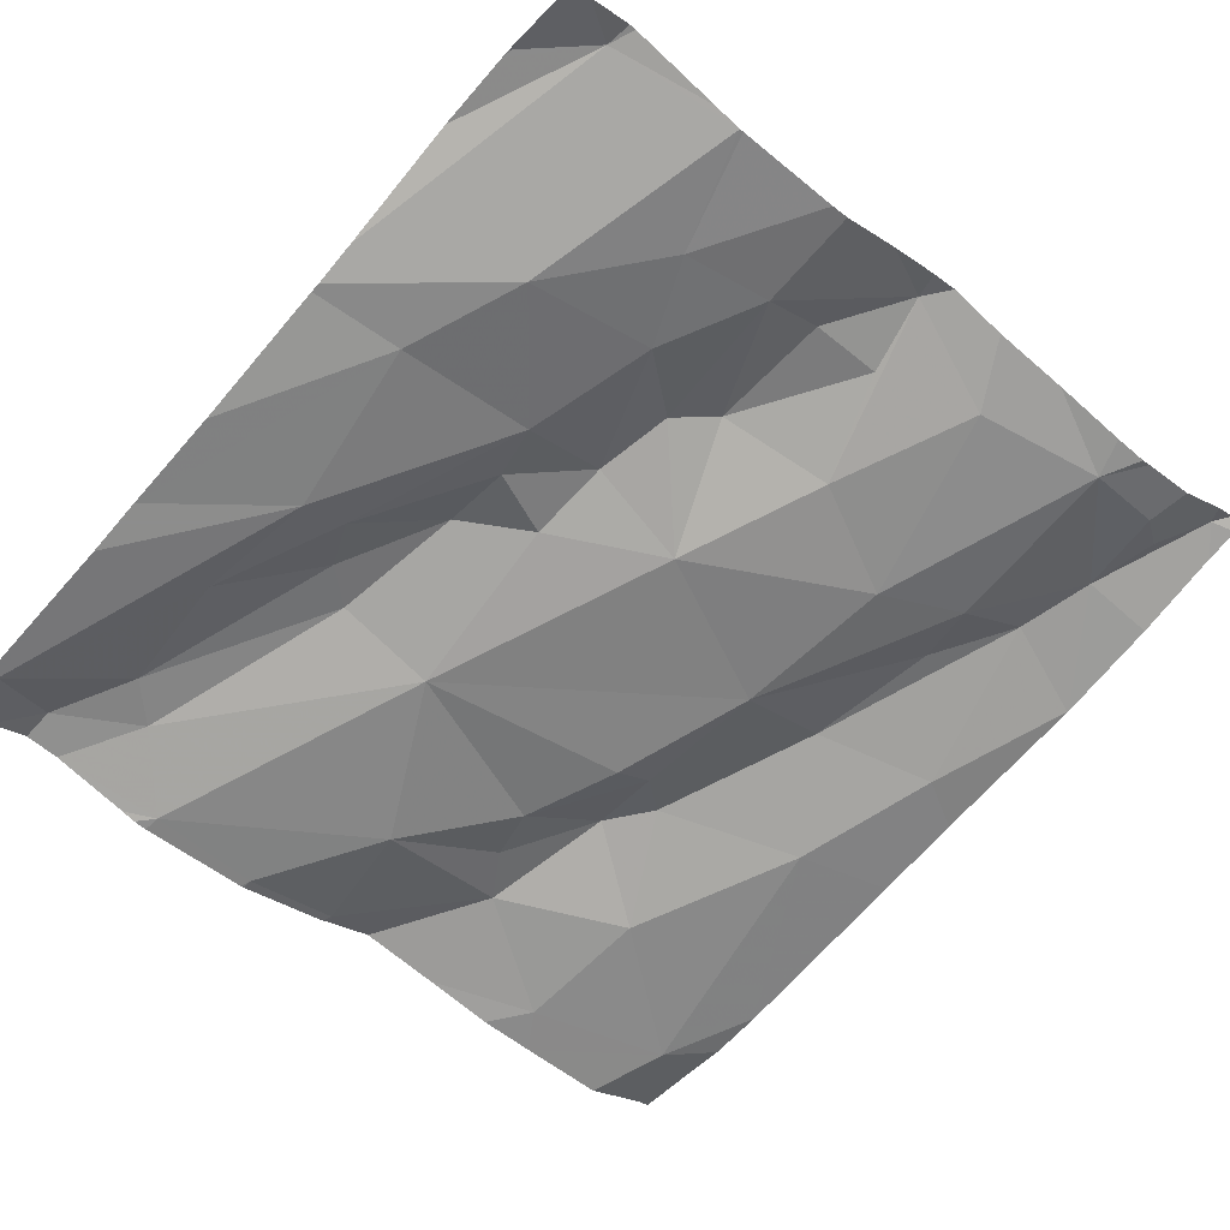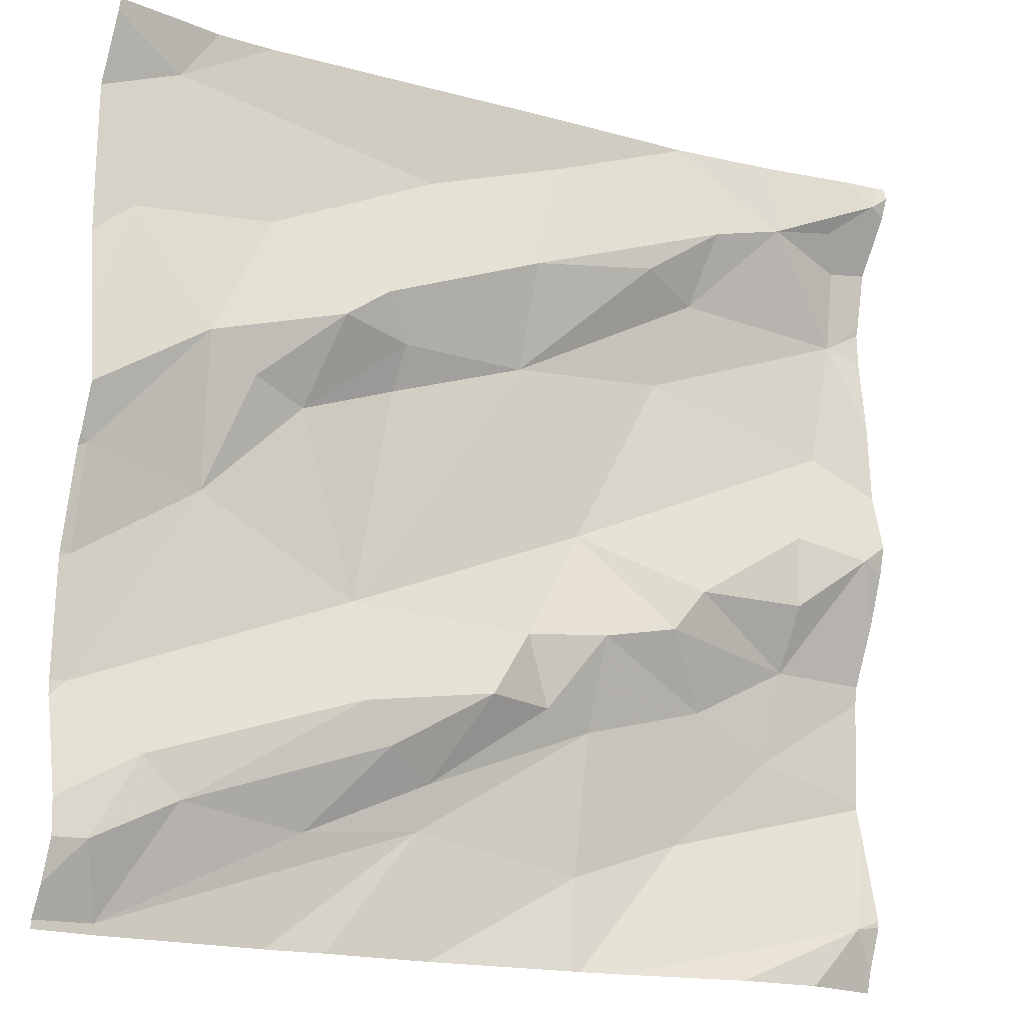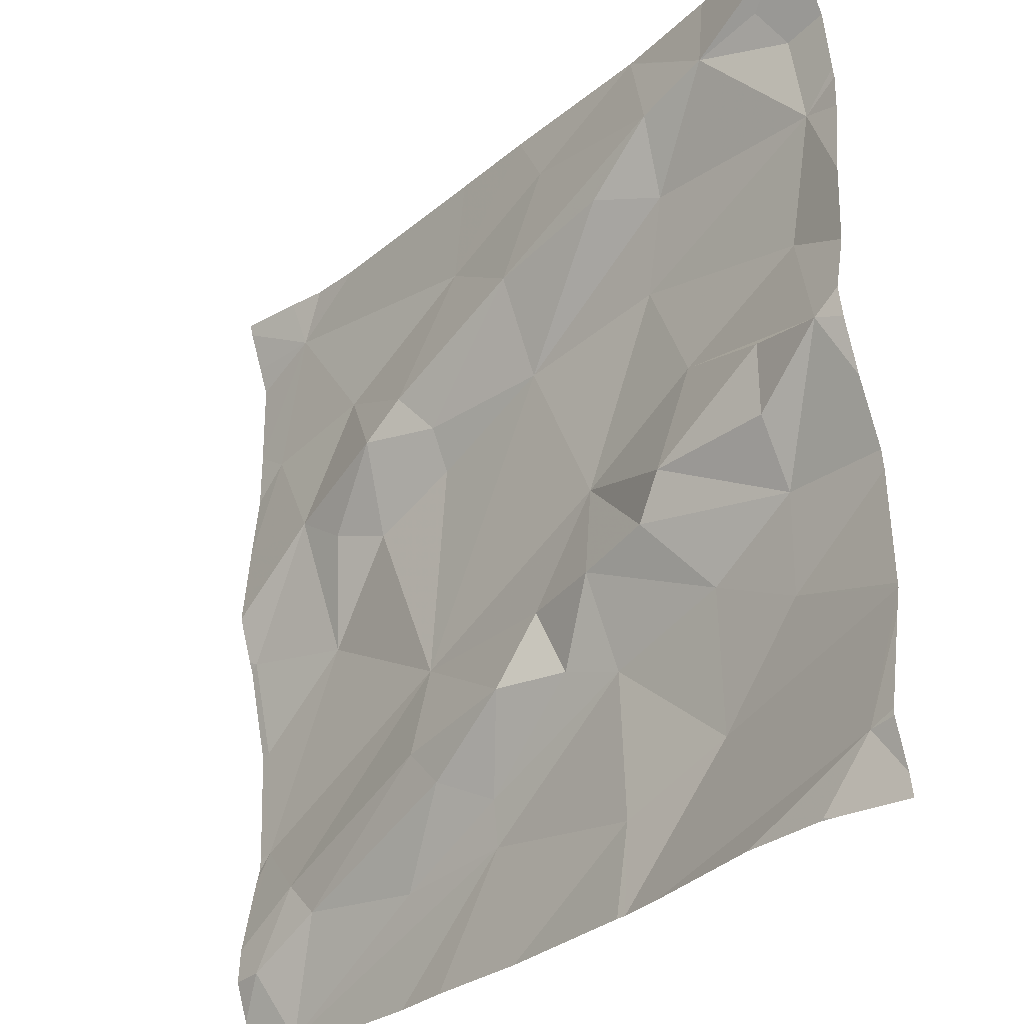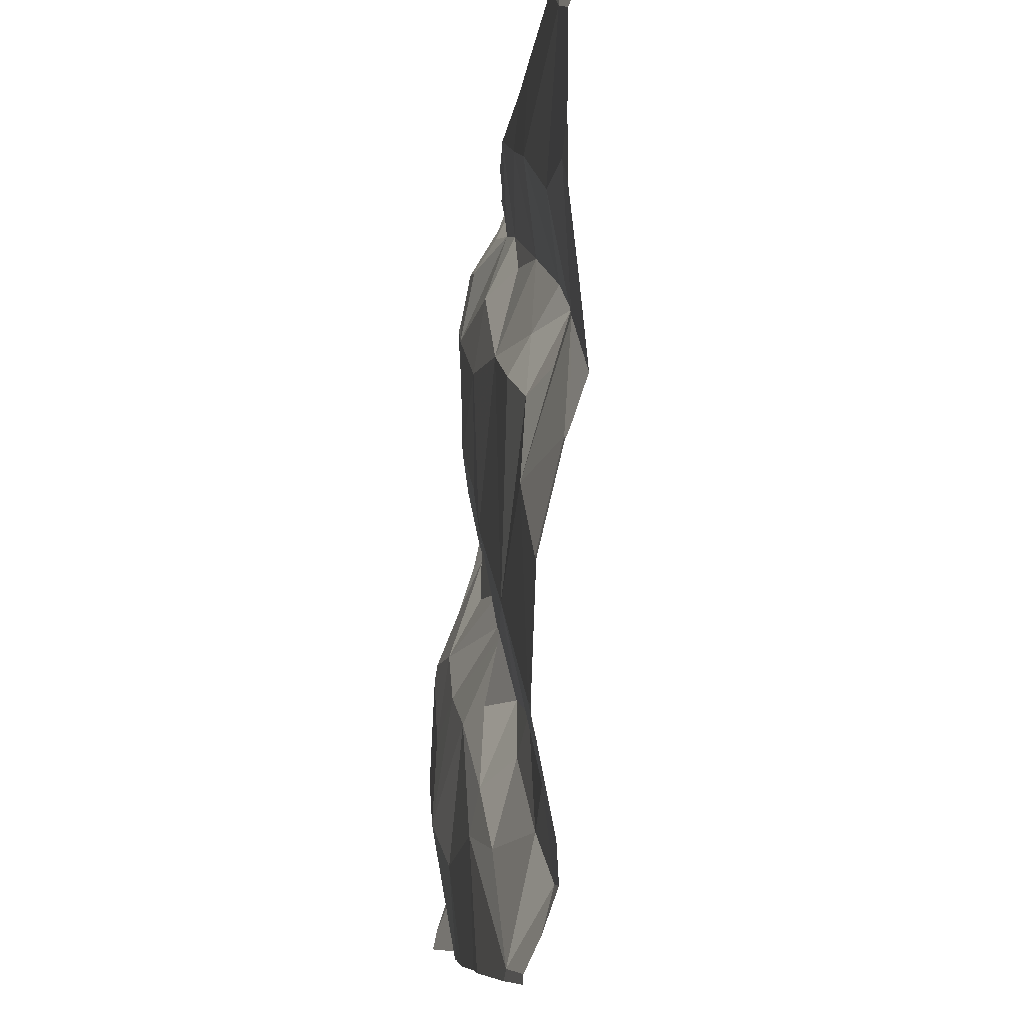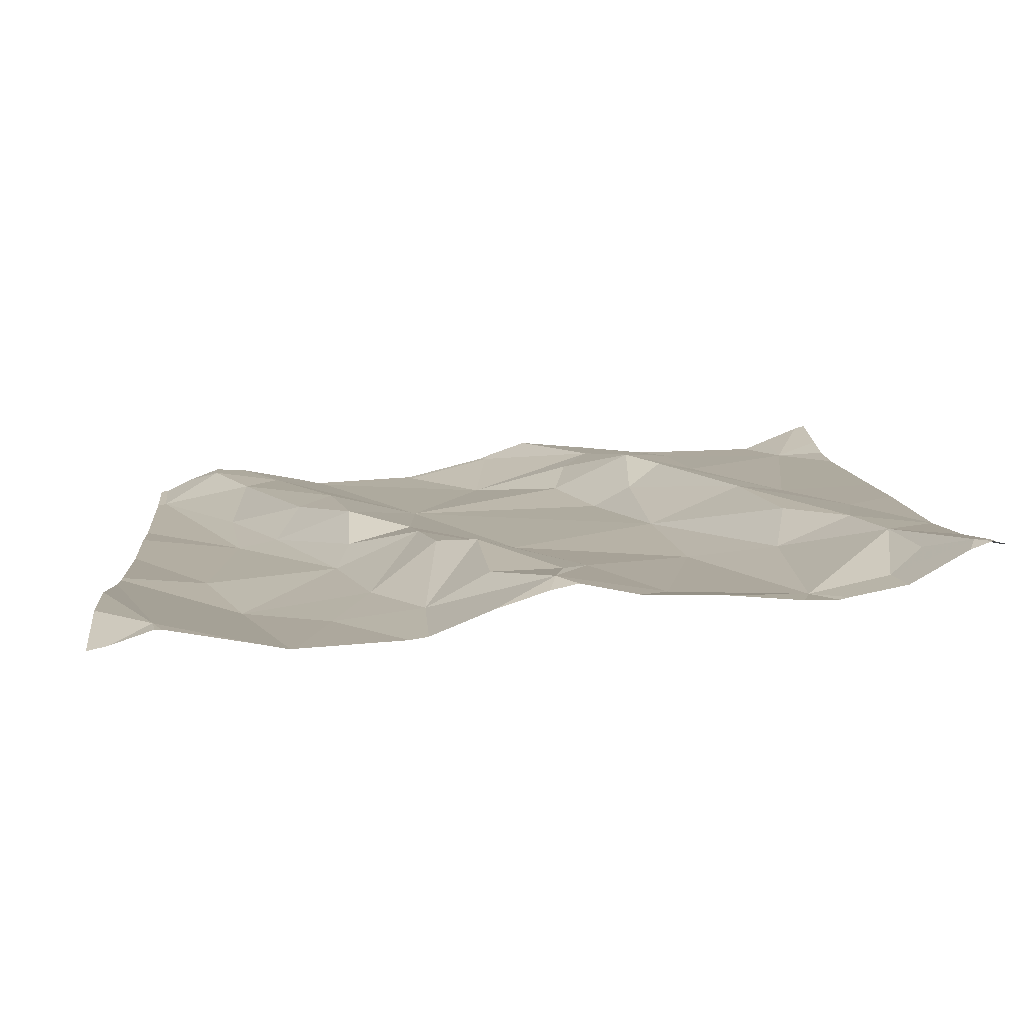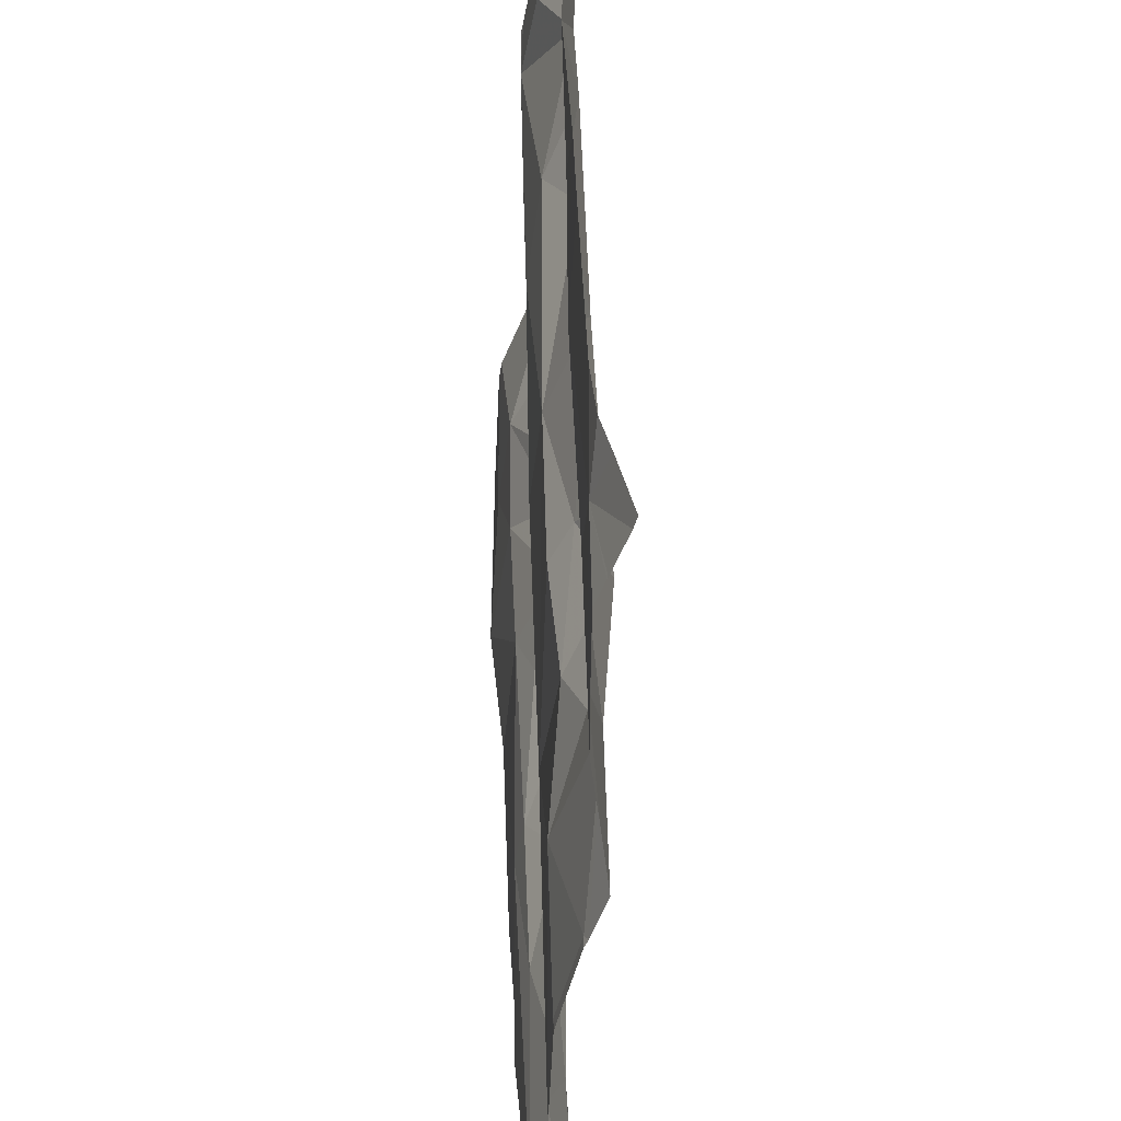
<metadata>
{"format":"obj","ext":"obj","renderer":"f3d","projection":"perspective","resolution":1024,"background":"white","views":[{"elev":-55.7,"azim":48.3,"up":"+Z"},{"elev":-18.5,"azim":-37.1,"up":"+Y"},{"elev":-30.3,"azim":40.3,"up":"+Y"},{"elev":-8.3,"azim":-105.0,"up":"+Y"},{"elev":19.0,"azim":85.2,"up":"+Z"},{"elev":42.3,"azim":-101.8,"up":"+Y"}]}
</metadata>
<code>
v -68.38 309.5 502
v -68.34 309.5 502
v -68.43 309.4 502
v -68.41 309.4 502
v -67.52 309.8 502.1
v -68.35 310 502
v -68.33 309.8 502
v -68.46 309.8 502
v -68.46 309.7 502
v -67.52 309.7 502.1
v -67.52 309.8 502.2
v -67.52 309.9 502.2
v -67.52 309.6 502.1
v -68.45 309.6 502
v -67.78 310.3 502.1
v -68.2 309.5 502
v -67.52 309.8 502.2
v -68.16 309.7 502
v -68.07 309.5 502
v -67.52 309.6 502.1
v -67.52 309.5 502.1
v -68.43 310.1 502
v -67.52 310.1 502.1
v -67.78 310.3 502.1
v -67.63 309.8 502.1
v -67.63 309.8 502.1
v -67.76 309.8 502.1
v -68.21 310 502.1
v -68.12 310 502.1
v -68.23 309.9 502
v -68.16 309.3 502
v -67.56 310.1 502.1
v -67.56 310.2 502.1
v -67.66 310.2 502.2
v -67.75 310.2 502.2
v -67.78 310.3 502.1
v -67.98 310.1 502.1
v -67.94 310.2 502.1
v -67.83 310.1 502.1
v -67.64 309.6 502.1
v -67.75 309.5 502.1
v -67.73 309.6 502.1
v -68.16 309.6 502.1
v -68.12 309.6 502.1
v -67.8 309.7 502.1
v -67.63 309.7 502.1
v -67.88 309.4 502
v -67.88 309.7 502.1
v -67.87 309.6 502.1
v -67.93 309.6 502.1
v -68.02 309.6 502.1
v -67.59 310.2 502.2
v -67.78 310.3 502.1
v -67.97 309.7 502.1
v -67.54 309.4 502.1
v -67.6 309.3 502.1
v -68.4 310.3 502
v -67.62 309.3 502.1
v -68.35 310.3 502
v -67.74 309.9 502.1
v -67.7 309.3 502.1
v -67.55 309.8 502.2
v -67.59 310 502.1
v -67.8 310 502.1
v -67.76 310.1 502.1
v -67.9 309.8 502.1
v -67.97 310 502.1
v -67.52 310.2 502.2
v -68.39 310.2 502
v -68.29 309.9 502
v -68.28 310.1 502
v -68.12 309.9 502
v -68.09 310.2 502.1
v -68.16 310 502.1
v -68.47 310.2 502
v -67.89 309.3 502
v -67.61 309.3 502.1
v -67.6 309.3 502.1
v -67.6 309.3 502.1
v -67.61 309.3 502.1
v -67.66 310.3 502.2
v -68.06 309.5 502
v -67.78 310.3 502.1
v -67.54 310.3 502.2
v -68.05 309.3 502
v -67.88 309.3 502
v -68.4 309.3 502
v -68.23 309.3 502
v -68.47 309.4 502
v -68.47 309.4 502
v -68.47 309.7 502
v -68.47 309.7 502
v -68.47 309.6 502
v -68.47 309.7 502
v -68.47 309.5 502
v -68.47 309.6 502
v -68.47 309.6 502
v -68.47 309.4 502
v -68.47 310 502
v -68.47 310 502
v -68.47 310.1 502
v -68.29 310.3 502
v -68.47 309.8 502
v -68.47 309.8 502
v -68.47 310.3 502
v -68.47 309.9 502
v -68.47 310.2 502
v -68.47 310.2 502
v -68.47 310.2 502
v -67.52 309.4 502.1
v -67.52 309.4 502.1
v -67.52 309.4 502.1
v -67.97 310.3 502.1
v -68.07 310.3 502.1
v -67.52 309.7 502.1
v -67.52 310 502.1
v -67.52 310.1 502.1
v -67.52 310.1 502.1
v -67.52 310.3 502.2
v -67.52 310.3 502.2
v -67.83 309.3 502.1
v -68.46 309.3 502
v -68.47 309.3 502
v -67.6 309.3 502.1
v -67.52 309.3 502.1
v -67.56 310.3 502.2
v -68.46 310.3 502
v -68.47 310.3 502
v -67.53 310.3 502.2
v -67.52 310.3 502.2
f 2 1 3
f 4 3 89
f 7 6 8
f 129 84 119
f 14 9 91
f 125 112 79
f 4 16 2
f 95 14 96
f 18 7 14
f 19 16 4
f 9 14 7
f 8 9 7
f 4 2 3
f 128 105 127
f 3 1 95
f 127 105 57
f 112 55 56
f 124 56 78
f 126 84 129
f 87 90 122
f 88 4 87
f 111 55 110
f 94 8 103
f 26 25 27
f 29 28 30
f 33 32 23
f 35 34 36
f 38 37 35
f 37 39 35
f 41 40 42
f 44 43 2
f 2 43 1
f 27 45 46
f 47 19 31
f 49 48 50
f 14 1 18
f 18 43 51
f 43 44 51
f 33 52 34
f 86 47 76
f 51 50 54
f 48 54 50
f 49 41 42
f 47 41 49
f 58 55 61
f 42 40 46
f 40 41 20
f 42 45 48
f 42 46 45
f 42 48 49
f 20 55 21
f 60 27 25
f 62 60 25
f 62 25 26
f 26 27 46
f 60 63 64
f 32 33 34
f 34 65 32
f 48 66 54
f 64 63 32
f 60 64 66
f 66 64 67
f 48 45 66
f 66 45 27
f 65 64 32
f 39 67 65
f 35 39 65
f 6 70 28
f 7 70 6
f 71 6 28
f 72 18 67
f 18 66 67
f 51 54 18
f 69 71 73
f 7 18 30
f 67 29 72
f 73 71 74
f 73 74 37
f 67 39 37
f 104 6 106
f 75 69 105
f 18 72 30
f 30 70 7
f 62 26 46
f 63 62 17
f 122 90 123
f 114 73 113
f 121 55 86
f 80 56 77
f 28 29 74
f 72 29 30
f 81 34 84
f 82 44 16
f 19 82 16
f 6 22 100
f 35 36 38
f 18 54 66
f 2 16 44
f 1 43 18
f 51 82 50
f 82 51 44
f 82 19 49
f 19 47 49
f 49 50 82
f 113 38 83
f 55 41 86
f 28 74 71
f 34 35 65
f 22 71 69
f 63 60 62
f 27 60 66
f 67 64 65
f 38 36 83
f 15 34 81
f 28 70 30
f 74 29 37
f 37 29 67
f 102 73 114
f 73 38 113
f 37 38 73
f 110 55 112
f 22 6 71
f 101 69 109
f 69 75 108
f 5 46 115
f 32 63 12
f 112 56 79
f 46 40 10
f 81 84 126
f 83 36 53
f 84 52 33
f 57 69 59
f 79 56 124
f 84 33 68
f 34 52 84
f 78 56 80
f 77 56 58
f 89 3 98
f 90 4 89
f 5 62 46
f 91 9 92
f 61 55 121
f 59 69 102
f 92 9 94
f 93 14 91
f 11 62 5
f 102 69 73
f 94 9 8
f 95 1 14
f 10 40 13
f 58 56 55
f 96 14 97
f 97 14 93
f 12 63 17
f 98 3 95
f 17 62 11
f 76 47 85
f 99 22 101
f 100 22 99
f 21 55 111
f 101 22 69
f 103 8 104
f 53 36 24
f 13 40 20
f 104 8 6
f 105 69 57
f 20 41 55
f 86 41 47
f 15 36 34
f 106 6 100
f 107 75 105
f 68 33 23
f 108 75 107
f 23 32 117
f 85 47 31
f 109 69 108
f 115 46 10
f 116 32 12
f 117 32 118
f 87 4 90
f 88 19 4
f 118 32 116
f 129 119 130
f 24 36 15
f 119 84 120
f 120 84 68
f 31 19 88

</code>
